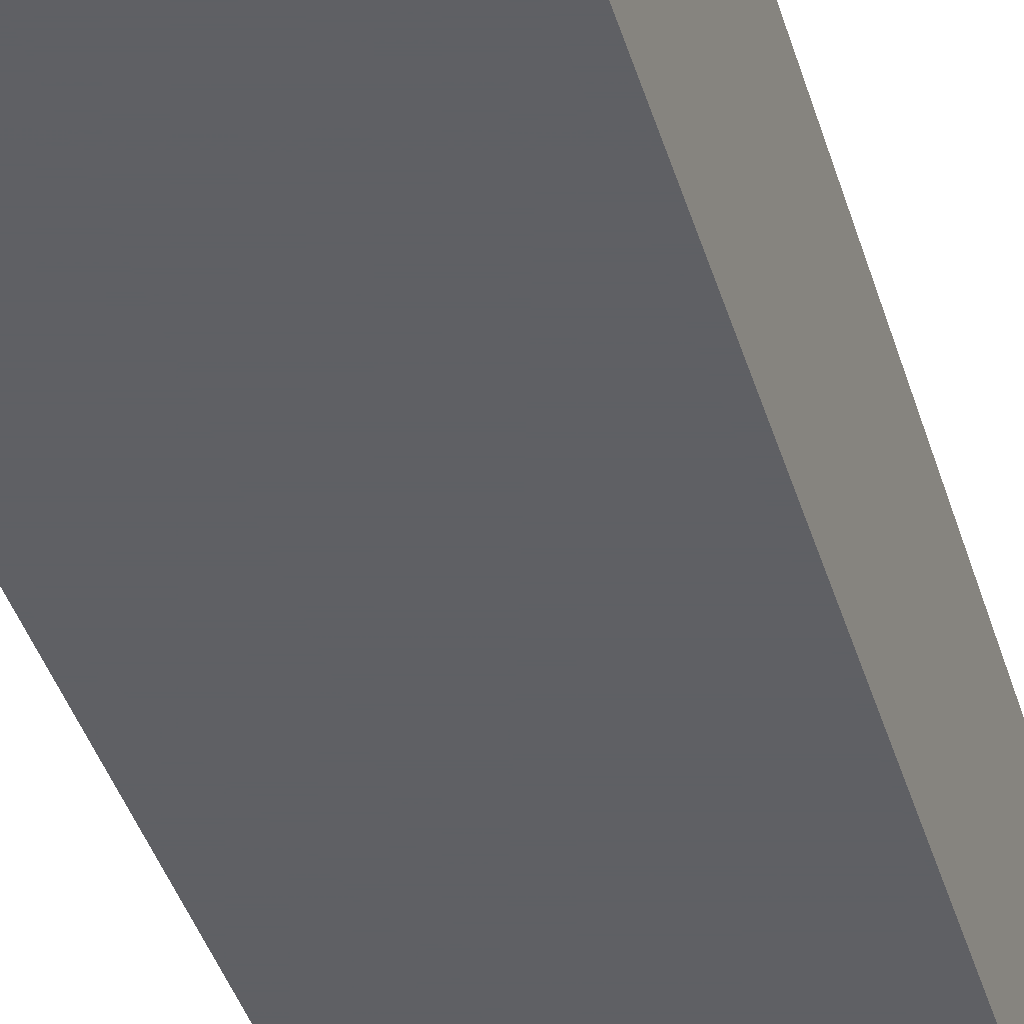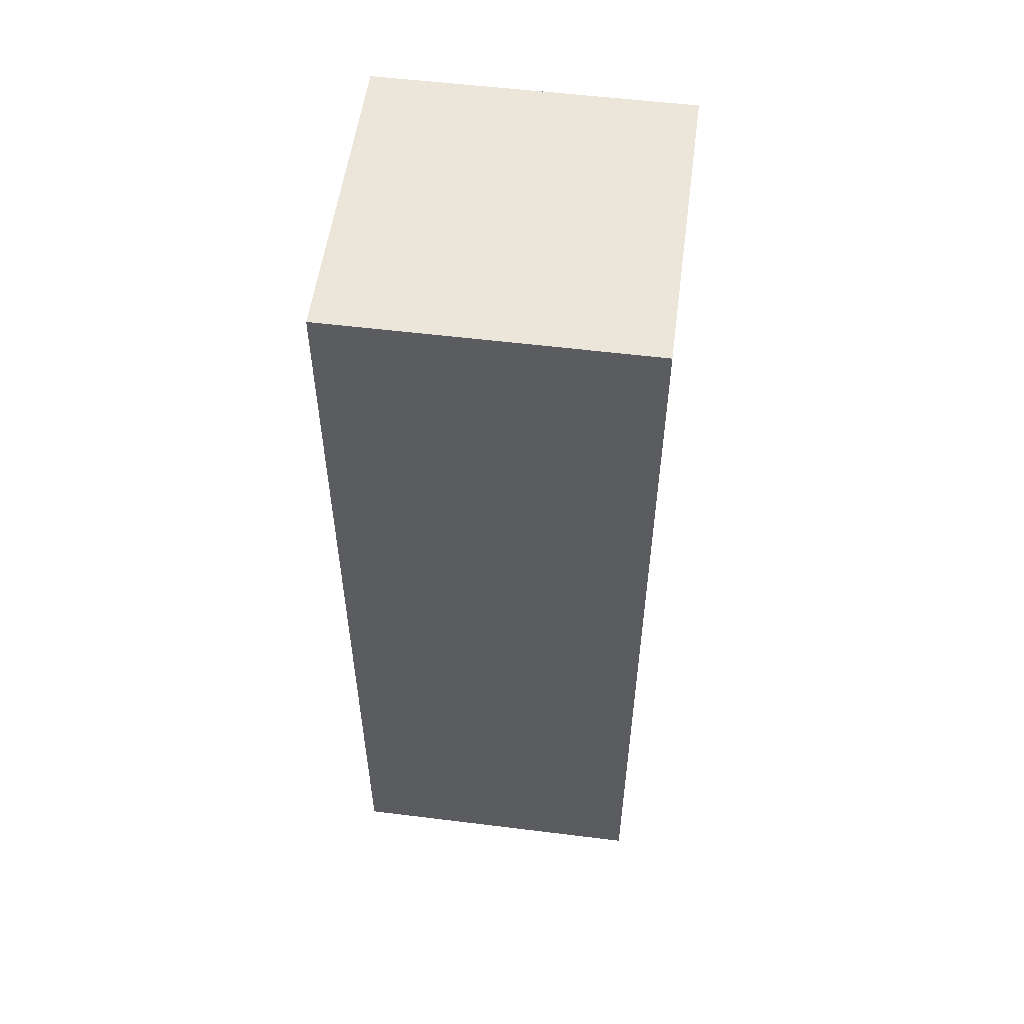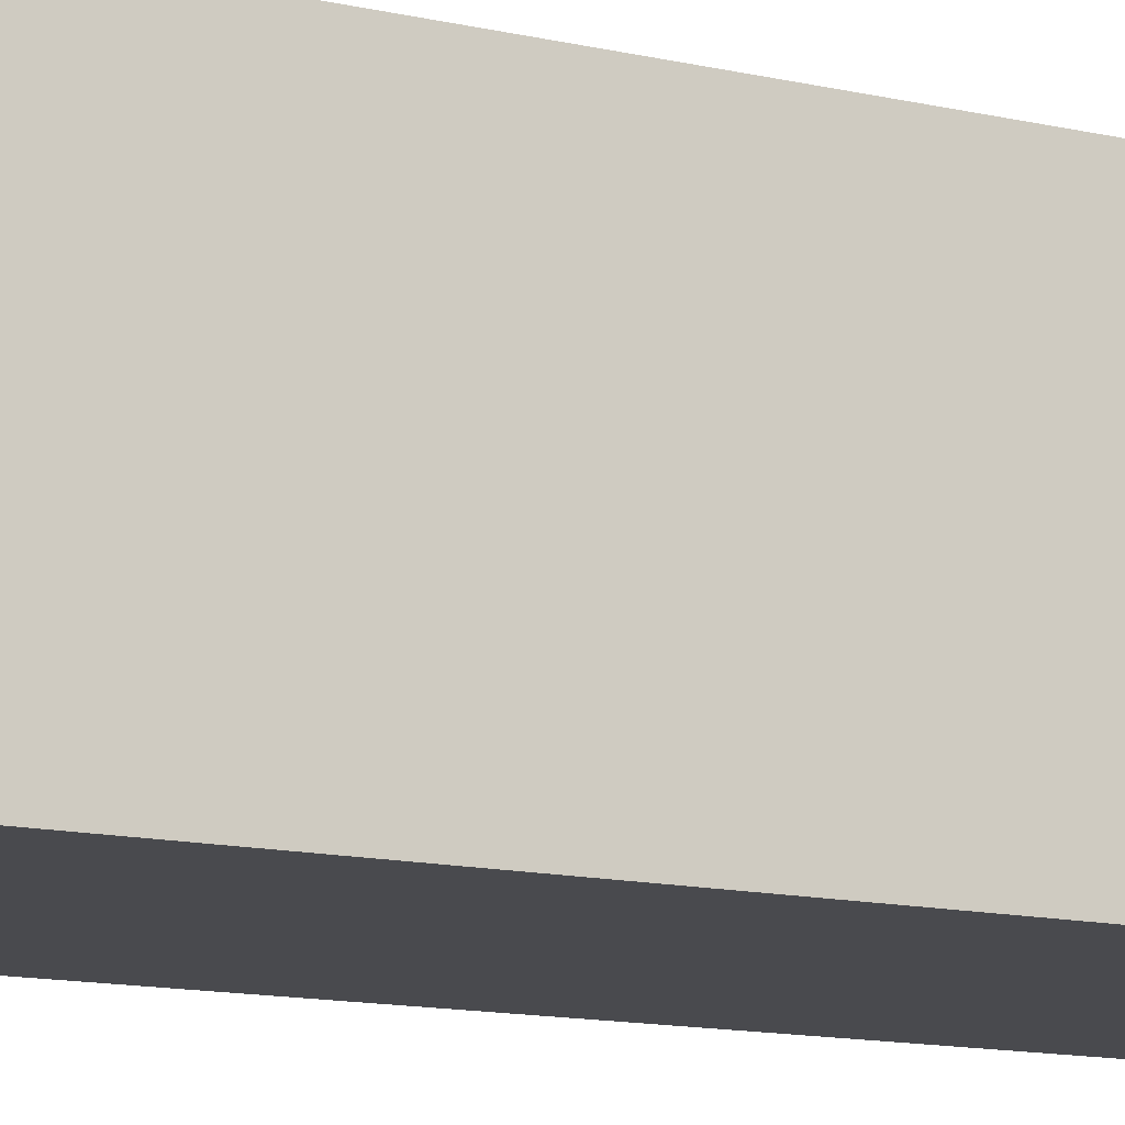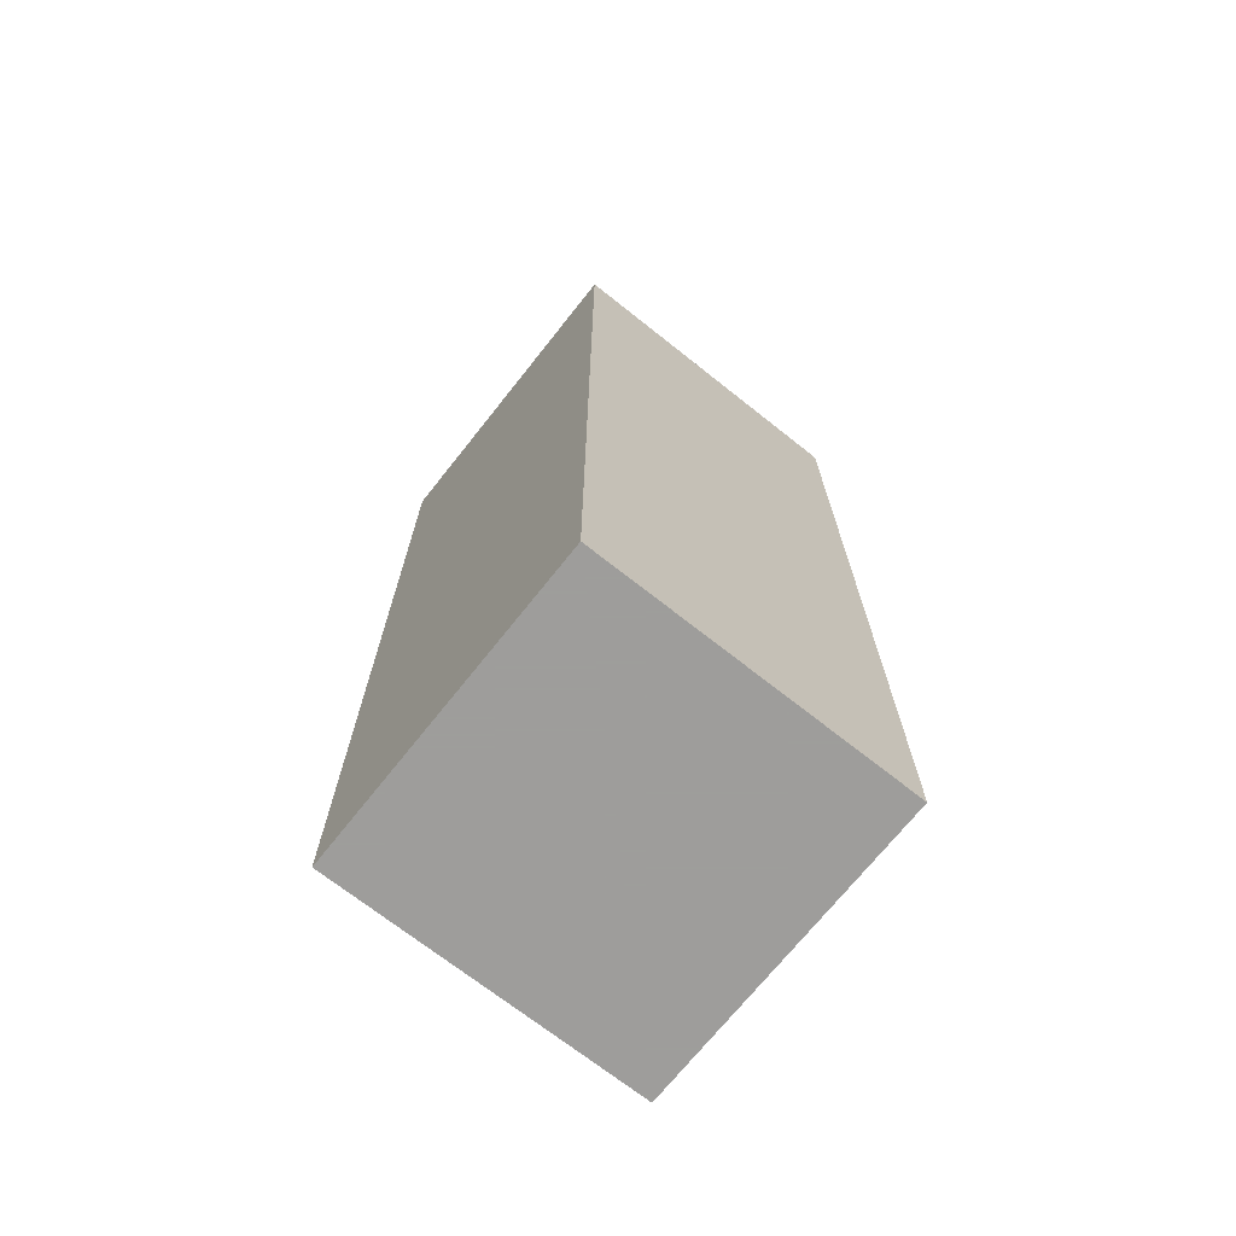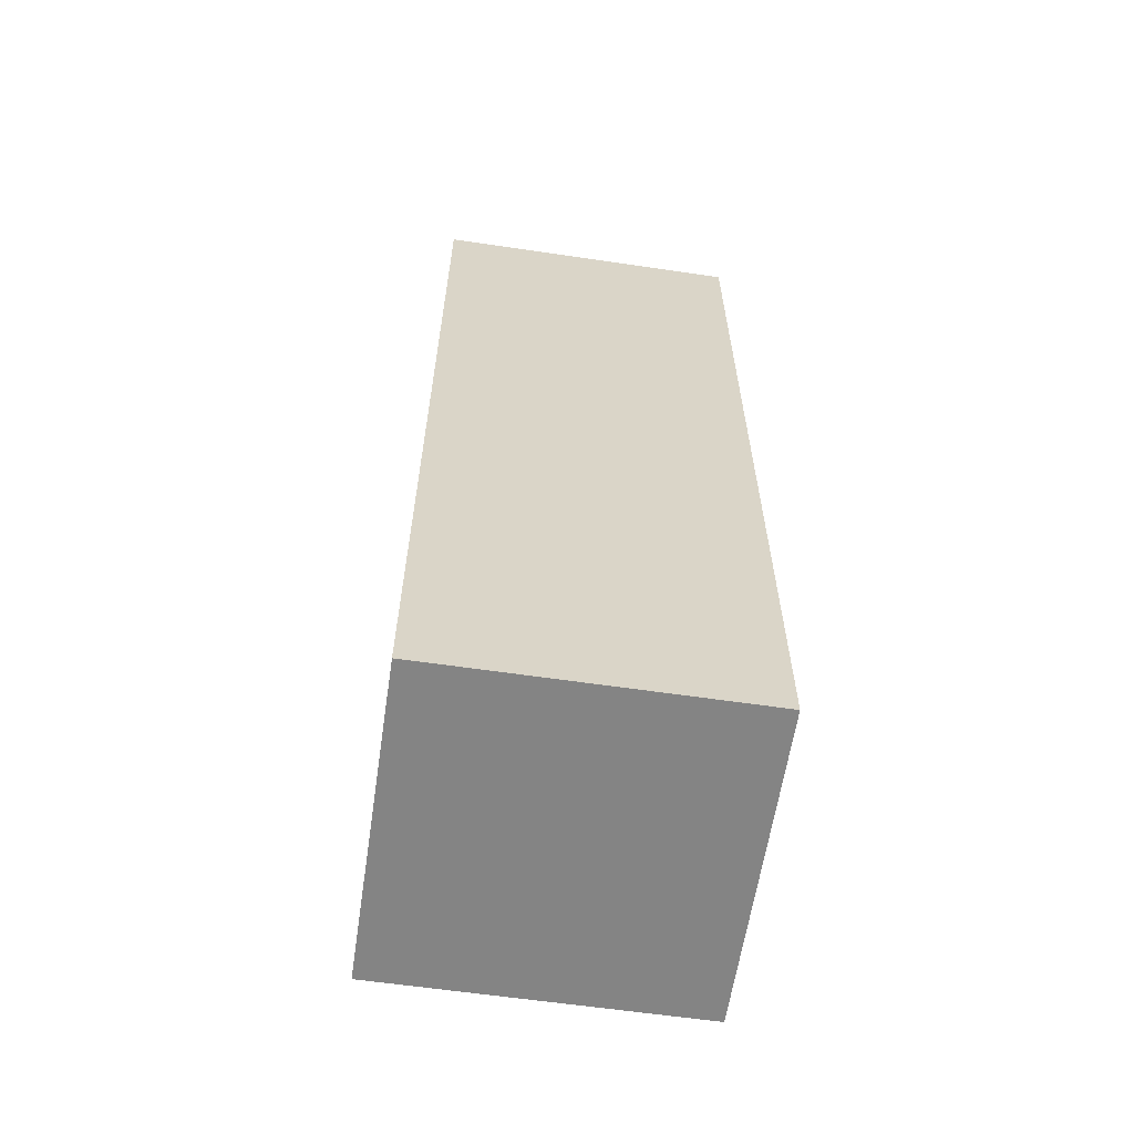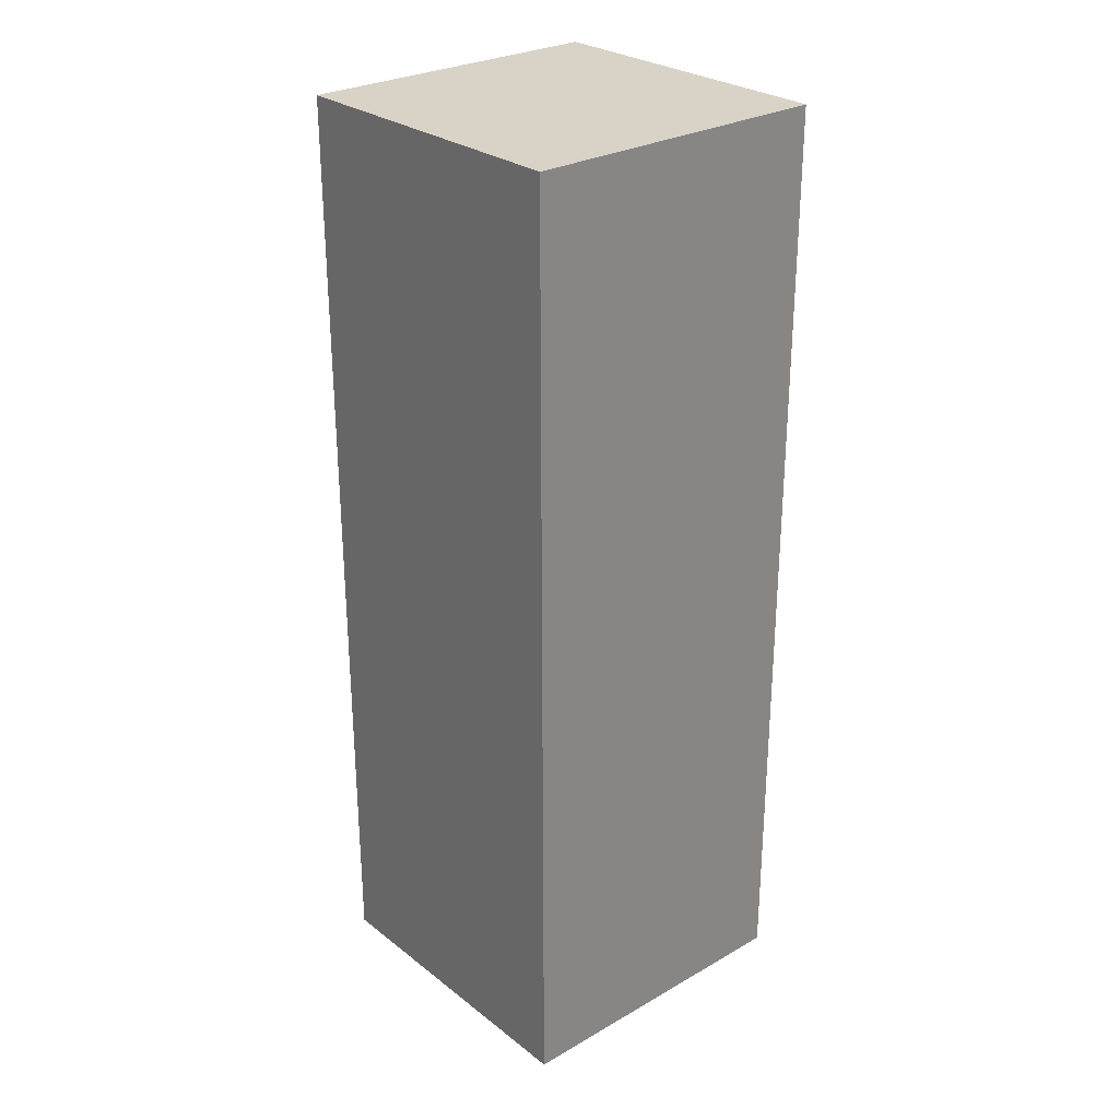
<metadata>
{"format":"obj","ext":"obj","renderer":"f3d","projection":"perspective","resolution":1024,"background":"white","views":[{"elev":-43.2,"azim":-163.0,"up":"+Y"},{"elev":54.6,"azim":7.5,"up":"+Z"},{"elev":-13.4,"azim":62.7,"up":"+Y"},{"elev":-70.7,"azim":51.6,"up":"+Z"},{"elev":-61.4,"azim":-98.5,"up":"+Z"},{"elev":27.9,"azim":-130.9,"up":"+Z"}]}
</metadata>
<code>
v 800 1240 -912
v 816 1256 -912
v 800 1256 -912
v 816 1240 -912
v 800 1256 -960
v 816 1240 -960
v 800 1240 -960
v 816 1256 -960
f 1 2 3
f 1 4 2
f 5 6 7
f 5 8 6
f 4 7 6
f 4 1 7
f 3 8 5
f 3 2 8
f 1 5 7
f 1 3 5
f 2 6 8
f 2 4 6

</code>
